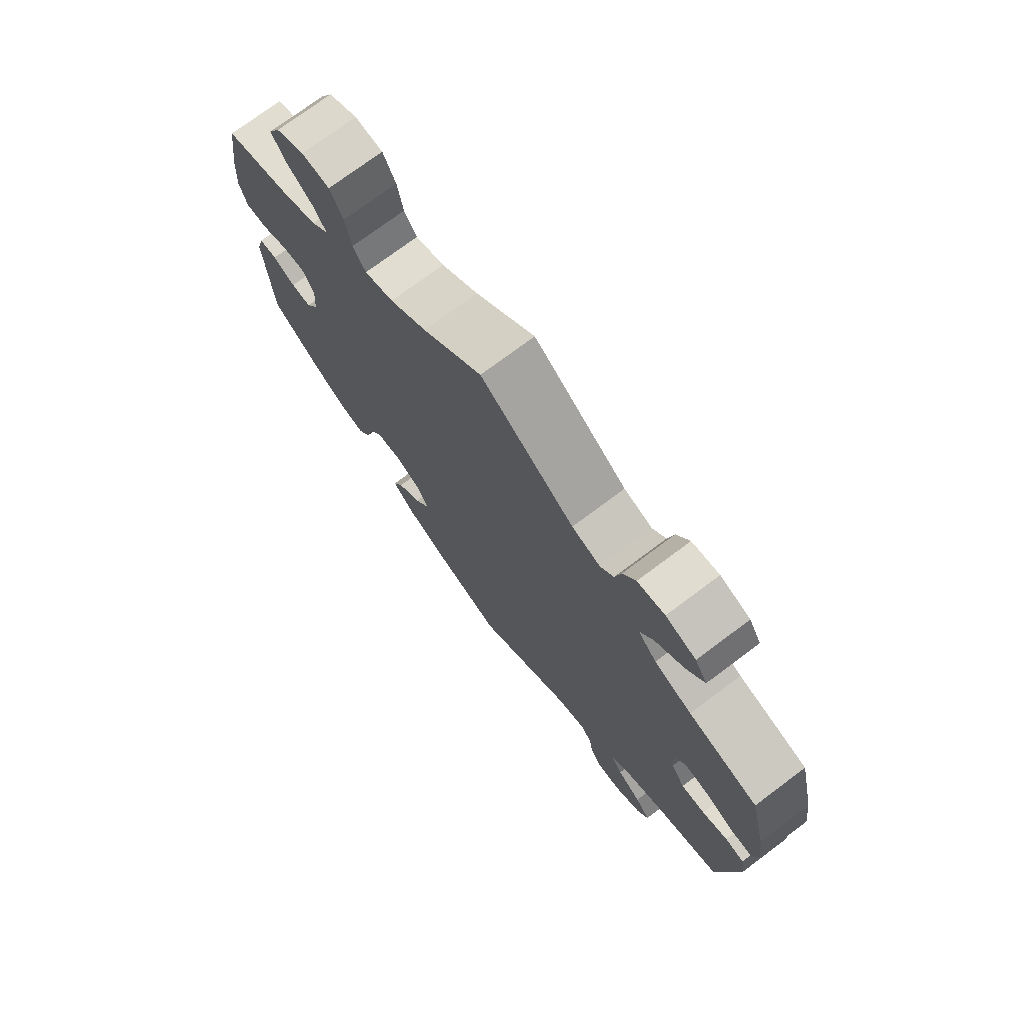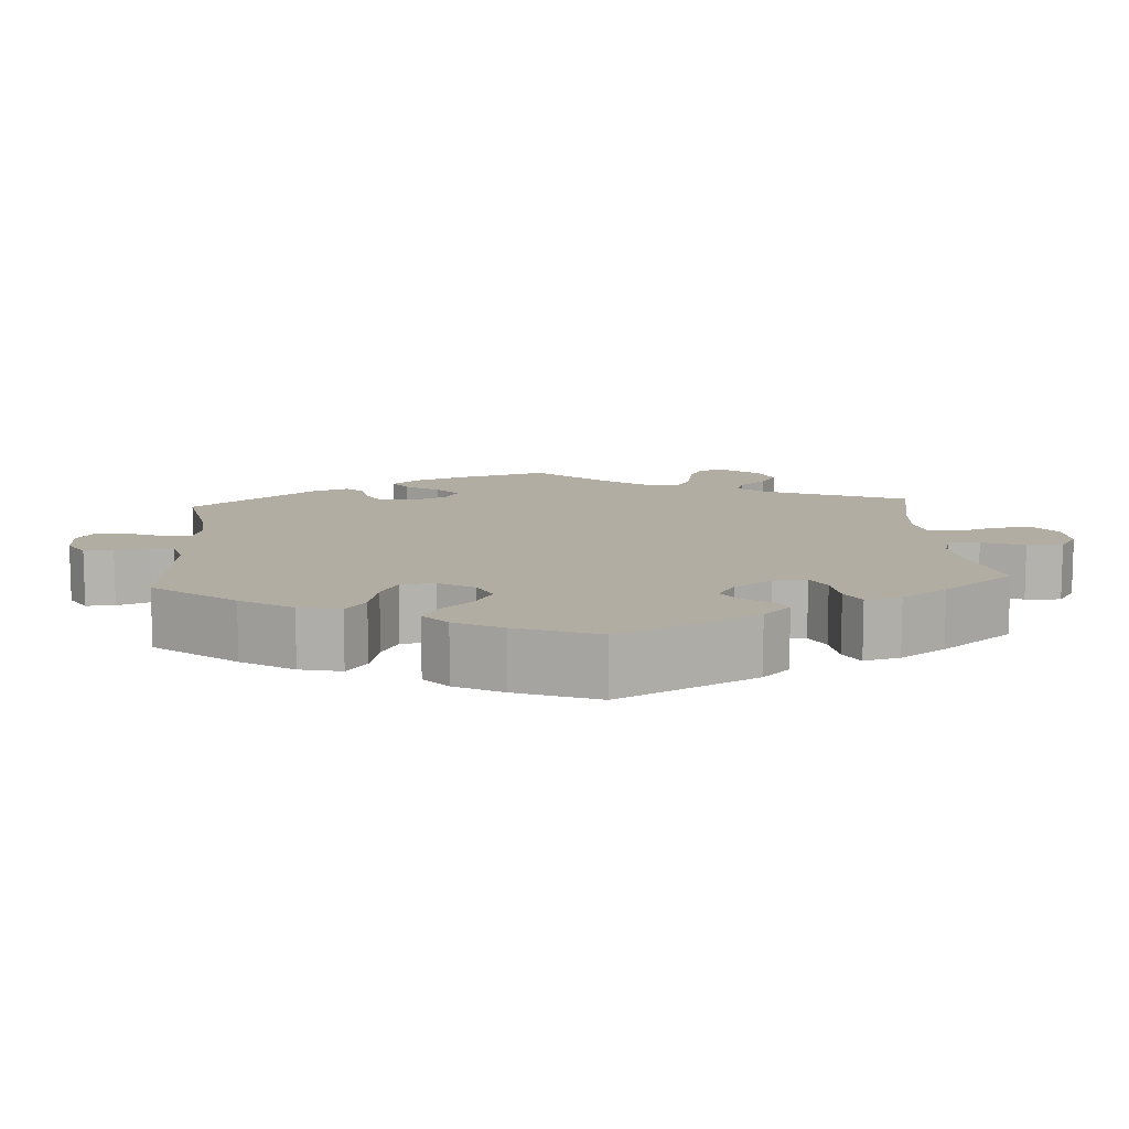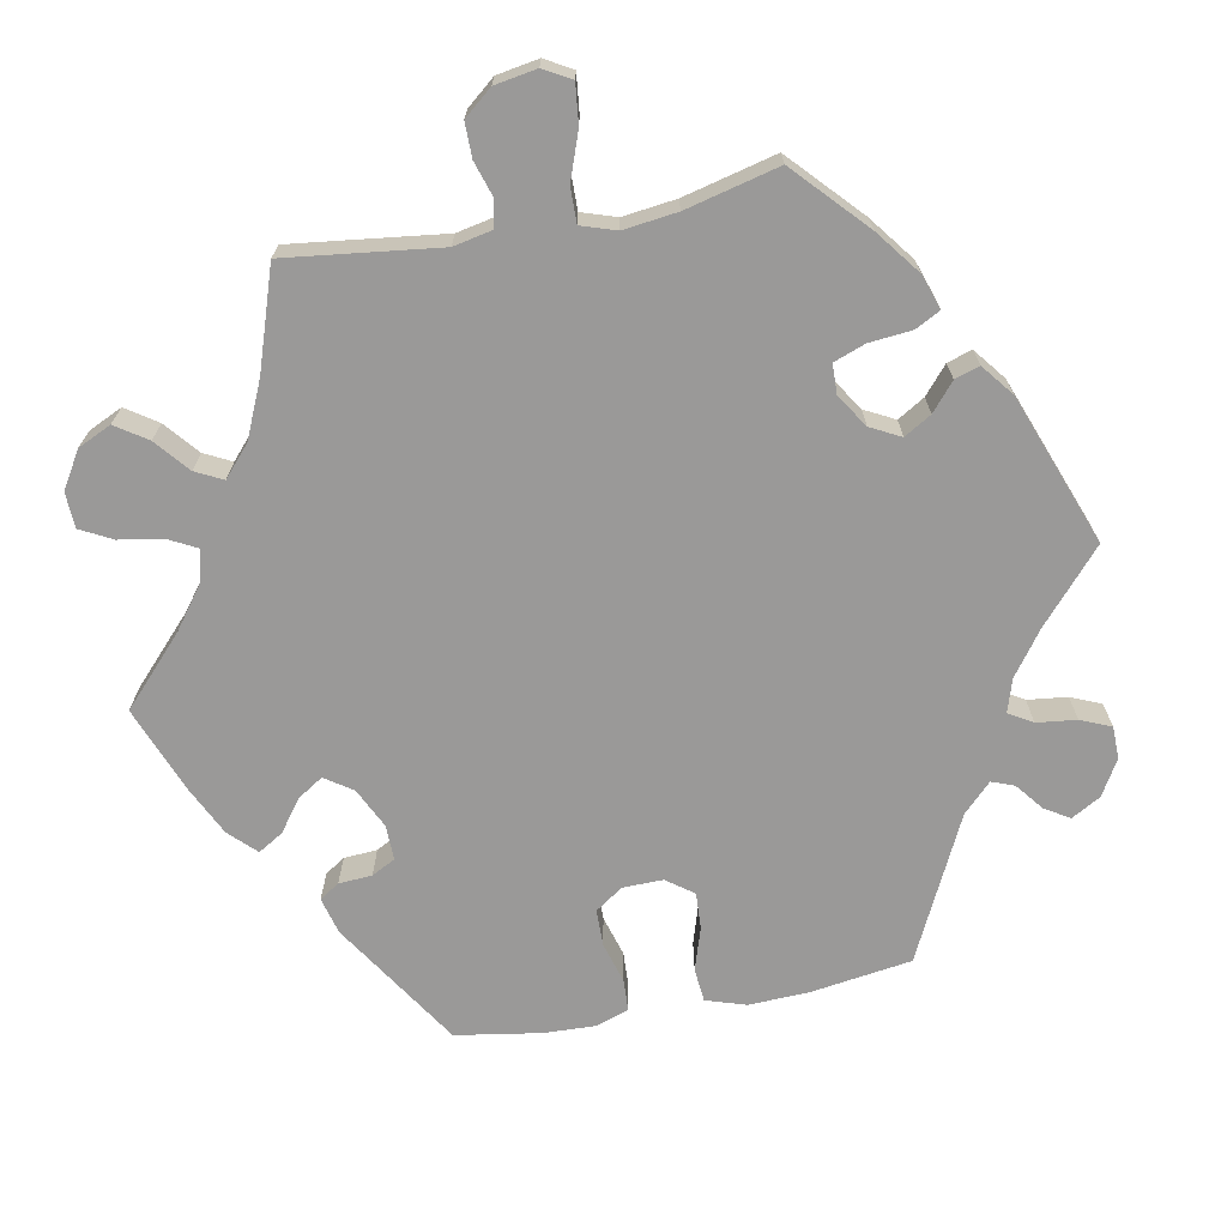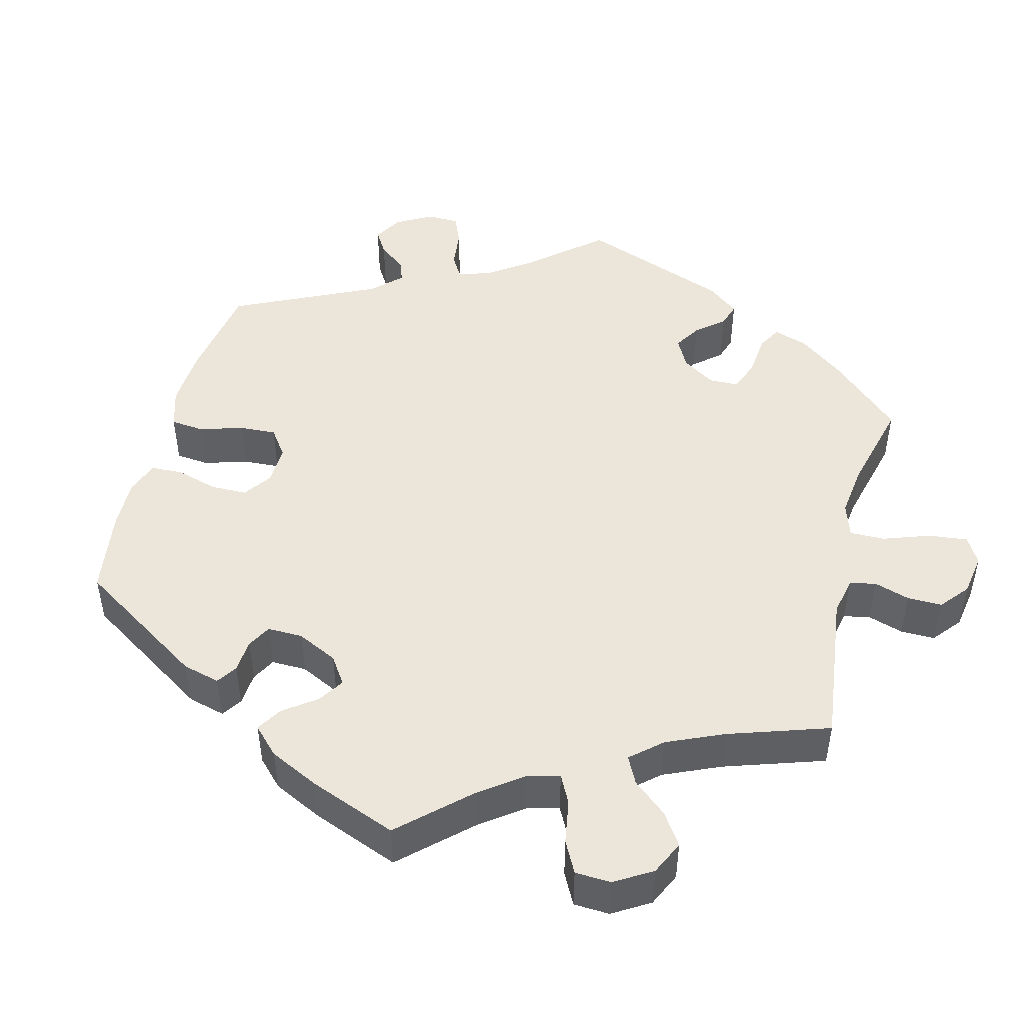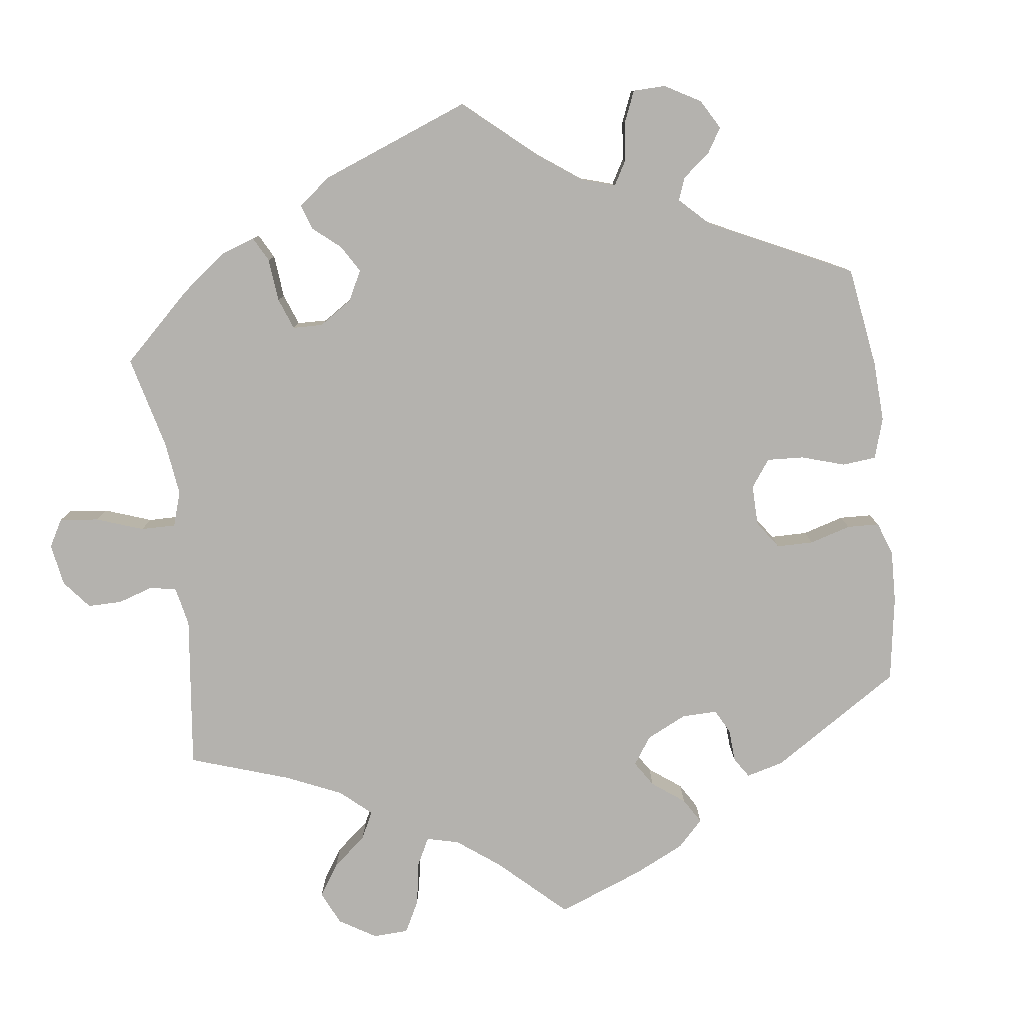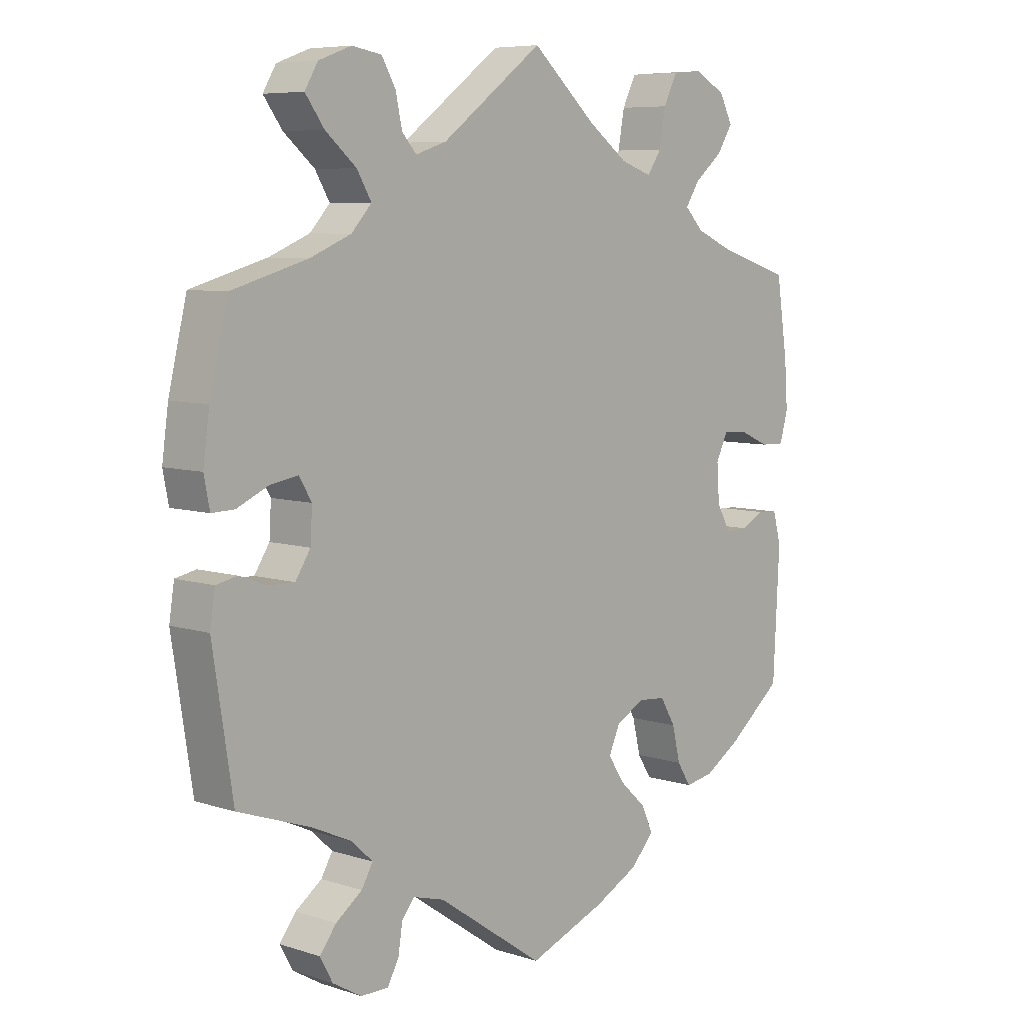
<metadata>
{"format":"obj","ext":"obj","renderer":"f3d","projection":"perspective","resolution":1024,"background":"white","views":[{"elev":74.4,"azim":53.2,"up":"+Z"},{"elev":10.6,"azim":-124.1,"up":"+Y"},{"elev":-69.1,"azim":40.4,"up":"+Y"},{"elev":47.1,"azim":-45.7,"up":"+Y"},{"elev":-79.7,"azim":127.1,"up":"+Y"},{"elev":7.1,"azim":132.7,"up":"+Z"}]}
</metadata>
<code>
v 0.529 0.07 0.169
v 0.539 0.07 0.096
v 0.53 0.07 0.05
v 0.494 0.07 0.051
v 0.443 0.07 0.074
v 0.4 0.07 0.081
v 0.38 0.07 0.048
v 0.383 0.07 -0.003
v 0.407 0.07 -0.04
v 0.448 0.07 -0.039
v 0.492 0.07 -0.023
v 0.525 0.07 -0.03
v 0.533 0.07 -0.082
v 0.501 0.07 -0.288
v 0.386 0.07 -0.328
v 0.322 0.07 -0.357
v 0.289 0.07 -0.388
v 0.307 0.07 -0.419
v 0.349 0.07 -0.45
v 0.375 0.07 -0.484
v 0.355 0.07 -0.521
v 0.309 0.07 -0.548
v 0.265 0.07 -0.548
v 0.247 0.07 -0.515
v 0.24 0.07 -0.47
v 0.22 0.07 -0.446
v 0.17 0.07 -0.46
v 0 0.07 -0.577
v -0.124 0.07 -0.529
v -0.194 0.07 -0.493
v -0.231 0.07 -0.453
v -0.213 0.07 -0.413
v -0.17 0.07 -0.373
v -0.144 0.07 -0.333
v -0.162 0.07 -0.293
v -0.208 0.07 -0.268
v -0.252 0.07 -0.272
v -0.276 0.07 -0.313
v -0.289 0.07 -0.367
v -0.311 0.07 -0.402
v -0.356 0.07 -0.394
v -0.414 0.07 -0.358
v -0.501 0.07 -0.288
v -0.511 0.07 -0.09
v -0.498 0.07 -0.042
v -0.467 0.07 -0.04
v -0.428 0.07 -0.059
v -0.393 0.07 -0.06
v -0.371 0.07 -0.02
v -0.367 0.07 0.038
v -0.386 0.07 0.077
v -0.425 0.07 0.075
v -0.473 0.07 0.054
v -0.511 0.07 0.053
v -0.524 0.07 0.099
v -0.519 0.07 0.17
v -0.501 0.07 0.289
v -0.388 0.07 0.324
v -0.326 0.07 0.351
v -0.296 0.07 0.382
v -0.318 0.07 0.416
v -0.363 0.07 0.453
v -0.388 0.07 0.492
v -0.367 0.07 0.533
v -0.318 0.07 0.56
v -0.27 0.07 0.556
v -0.248 0.07 0.512
v -0.238 0.07 0.456
v -0.216 0.07 0.423
v -0.166 0.07 0.44
v -0.102 0.07 0.487
v 0 0.07 0.578
v 0.161 0.07 0.458
v 0.21 0.07 0.442
v 0.233 0.07 0.468
v 0.243 0.07 0.515
v 0.265 0.07 0.554
v 0.312 0.07 0.562
v 0.364 0.07 0.543
v 0.385 0.07 0.508
v 0.355 0.07 0.467
v 0.306 0.07 0.425
v 0.283 0.07 0.386
v 0.315 0.07 0.351
v 0.38 0.07 0.324
v 0.5 0.07 0.29
v 0.529 0 0.169
v 0.539 0 0.096
v 0.53 0 0.05
v 0.494 0 0.051
v 0.443 0 0.074
v 0.4 0 0.081
v 0.38 0 0.048
v 0.383 0 -0.003
v 0.407 0 -0.04
v 0.448 0 -0.039
v 0.492 0 -0.023
v 0.525 0 -0.03
v 0.533 0 -0.082
v 0.501 0 -0.288
v 0.386 0 -0.328
v 0.322 0 -0.357
v 0.289 0 -0.388
v 0.307 0 -0.419
v 0.349 0 -0.45
v 0.375 0 -0.484
v 0.355 0 -0.521
v 0.309 0 -0.548
v 0.265 0 -0.548
v 0.247 0 -0.515
v 0.24 0 -0.47
v 0.22 0 -0.446
v 0.17 0 -0.46
v 0 0 -0.577
v -0.124 0 -0.529
v -0.194 0 -0.493
v -0.231 0 -0.453
v -0.213 0 -0.413
v -0.17 0 -0.373
v -0.144 0 -0.333
v -0.162 0 -0.293
v -0.208 0 -0.268
v -0.252 0 -0.272
v -0.276 0 -0.313
v -0.289 0 -0.367
v -0.311 0 -0.402
v -0.356 0 -0.394
v -0.414 0 -0.358
v -0.501 0 -0.288
v -0.511 0 -0.09
v -0.498 0 -0.042
v -0.467 0 -0.04
v -0.428 0 -0.059
v -0.393 0 -0.06
v -0.371 0 -0.02
v -0.367 0 0.038
v -0.386 0 0.077
v -0.425 0 0.075
v -0.473 0 0.054
v -0.511 0 0.053
v -0.524 0 0.099
v -0.519 0 0.17
v -0.501 0 0.289
v -0.388 0 0.324
v -0.326 0 0.351
v -0.296 0 0.382
v -0.318 0 0.416
v -0.363 0 0.453
v -0.388 0 0.492
v -0.367 0 0.533
v -0.318 0 0.56
v -0.27 0 0.556
v -0.248 0 0.512
v -0.238 0 0.456
v -0.216 0 0.423
v -0.166 0 0.44
v -0.102 0 0.487
v 0 0 0.578
v 0.161 0 0.458
v 0.21 0 0.442
v 0.233 0 0.468
v 0.243 0 0.515
v 0.265 0 0.554
v 0.312 0 0.562
v 0.364 0 0.543
v 0.385 0 0.508
v 0.355 0 0.467
v 0.306 0 0.425
v 0.283 0 0.386
v 0.315 0 0.351
v 0.38 0 0.324
v 0.5 0 0.29
f 85 86 1 2
f 84 85 2 3
f 83 84 3 4
f 79 80 81 82
f 79 82 83
f 78 79 83
f 75 76 77 78
f 75 78 83
f 74 75 83
f 73 74 83 4
f 71 72 73 4
f 65 66 67 68
f 65 68 69
f 64 65 69
f 61 62 63 64
f 60 61 64 69
f 59 60 69 70
f 55 56 57 58
f 55 58 59
f 52 53 54 55
f 51 52 55 59
f 50 51 59 70
f 44 45 46 47
f 44 47 48
f 43 44 48
f 42 43 48 49
f 38 39 40 41
f 37 38 41 42
f 30 31 32 33
f 30 33 34
f 27 28 29 30
f 26 27 30 34
f 22 23 24 25
f 22 25 26
f 21 22 26
f 18 19 20 21
f 17 18 21 26
f 16 17 26 34
f 12 13 14 15
f 10 11 12 15
f 9 10 15 16
f 8 9 16 34
f 70 71 4 5
f 49 50 70
f 37 42 49 70
f 36 37 70
f 35 36 70
f 7 8 34 35
f 6 7 35 70
f 5 6 70
f 88 87 172 171
f 89 88 171 170
f 90 89 170 169
f 168 167 166 165
f 169 168 165
f 169 165 164
f 164 163 162 161
f 169 164 161
f 169 161 160
f 90 169 160 159
f 90 159 158 157
f 154 153 152 151
f 155 154 151
f 155 151 150
f 150 149 148 147
f 155 150 147 146
f 156 155 146 145
f 144 143 142 141
f 145 144 141
f 141 140 139 138
f 145 141 138 137
f 156 145 137 136
f 133 132 131 130
f 134 133 130
f 134 130 129
f 135 134 129 128
f 127 126 125 124
f 128 127 124 123
f 119 118 117 116
f 120 119 116
f 116 115 114 113
f 120 116 113 112
f 111 110 109 108
f 112 111 108
f 112 108 107
f 107 106 105 104
f 112 107 104 103
f 120 112 103 102
f 101 100 99 98
f 101 98 97 96
f 102 101 96 95
f 120 102 95 94
f 91 90 157 156
f 156 136 135
f 156 135 128 123
f 156 123 122
f 156 122 121
f 121 120 94 93
f 156 121 93 92
f 156 92 91
f 1 87 88 2
f 2 88 89 3
f 3 89 90 4
f 4 90 91 5
f 5 91 92 6
f 6 92 93 7
f 7 93 94 8
f 8 94 95 9
f 9 95 96 10
f 10 96 97 11
f 11 97 98 12
f 12 98 99 13
f 13 99 100 14
f 14 100 101 15
f 15 101 102 16
f 16 102 103 17
f 17 103 104 18
f 18 104 105 19
f 19 105 106 20
f 20 106 107 21
f 21 107 108 22
f 22 108 109 23
f 23 109 110 24
f 24 110 111 25
f 25 111 112 26
f 26 112 113 27
f 27 113 114 28
f 28 114 115 29
f 29 115 116 30
f 30 116 117 31
f 31 117 118 32
f 32 118 119 33
f 33 119 120 34
f 34 120 121 35
f 35 121 122 36
f 36 122 123 37
f 37 123 124 38
f 38 124 125 39
f 39 125 126 40
f 40 126 127 41
f 41 127 128 42
f 42 128 129 43
f 43 129 130 44
f 44 130 131 45
f 45 131 132 46
f 46 132 133 47
f 47 133 134 48
f 48 134 135 49
f 49 135 136 50
f 50 136 137 51
f 51 137 138 52
f 52 138 139 53
f 53 139 140 54
f 54 140 141 55
f 55 141 142 56
f 56 142 143 57
f 57 143 144 58
f 58 144 145 59
f 59 145 146 60
f 60 146 147 61
f 61 147 148 62
f 62 148 149 63
f 63 149 150 64
f 64 150 151 65
f 65 151 152 66
f 66 152 153 67
f 67 153 154 68
f 68 154 155 69
f 69 155 156 70
f 70 156 157 71
f 71 157 158 72
f 72 158 159 73
f 73 159 160 74
f 74 160 161 75
f 75 161 162 76
f 76 162 163 77
f 77 163 164 78
f 78 164 165 79
f 79 165 166 80
f 80 166 167 81
f 81 167 168 82
f 82 168 169 83
f 83 169 170 84
f 84 170 171 85
f 85 171 172 86
f 86 172 87 1

</code>
